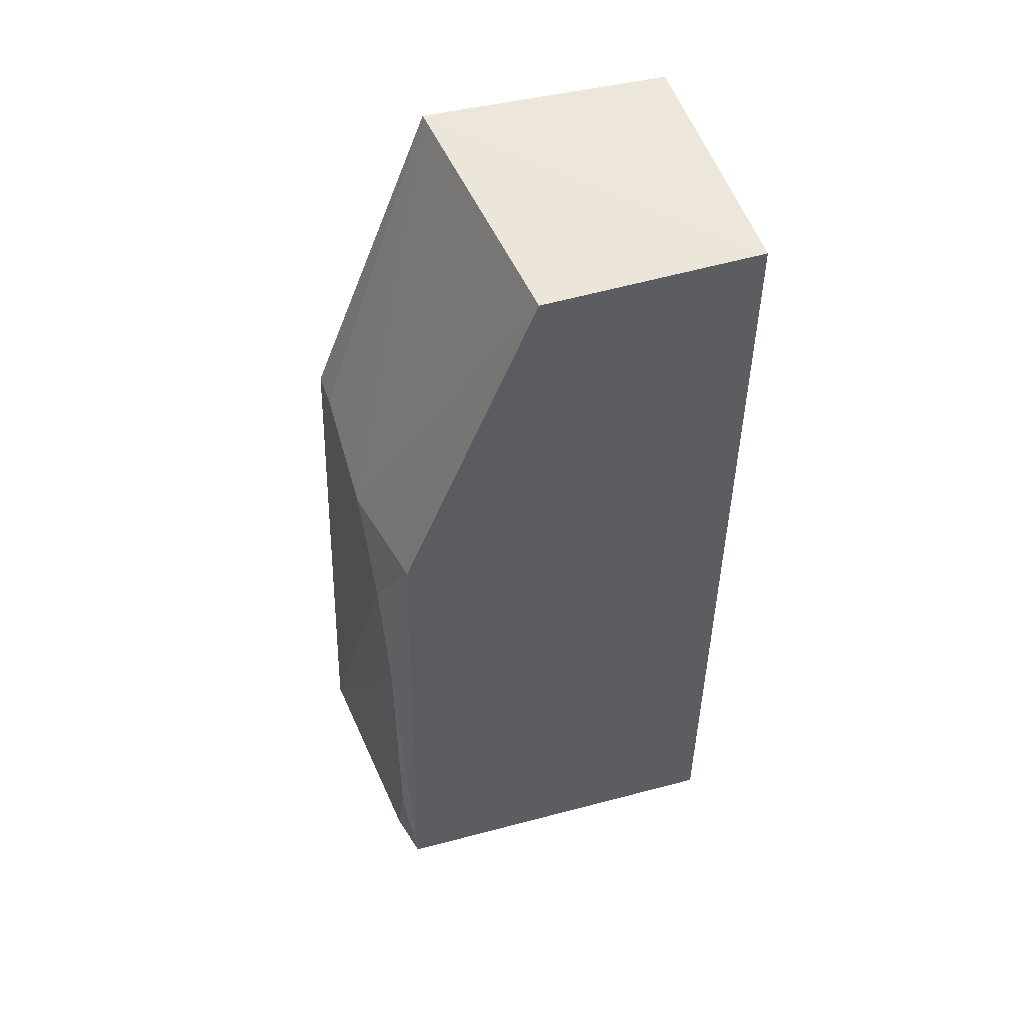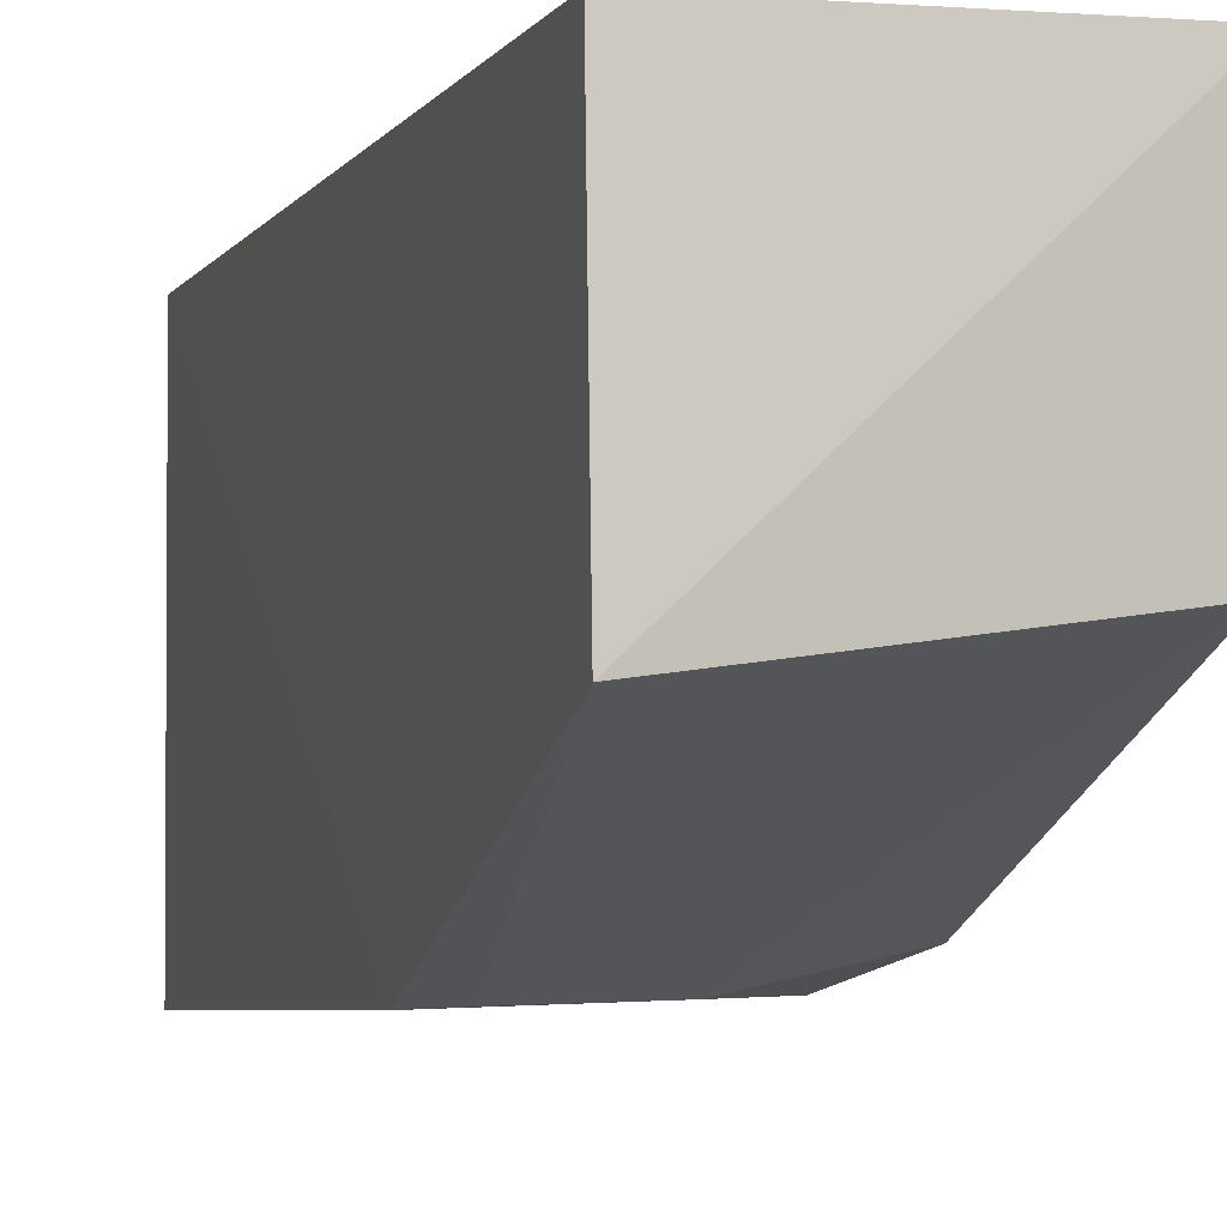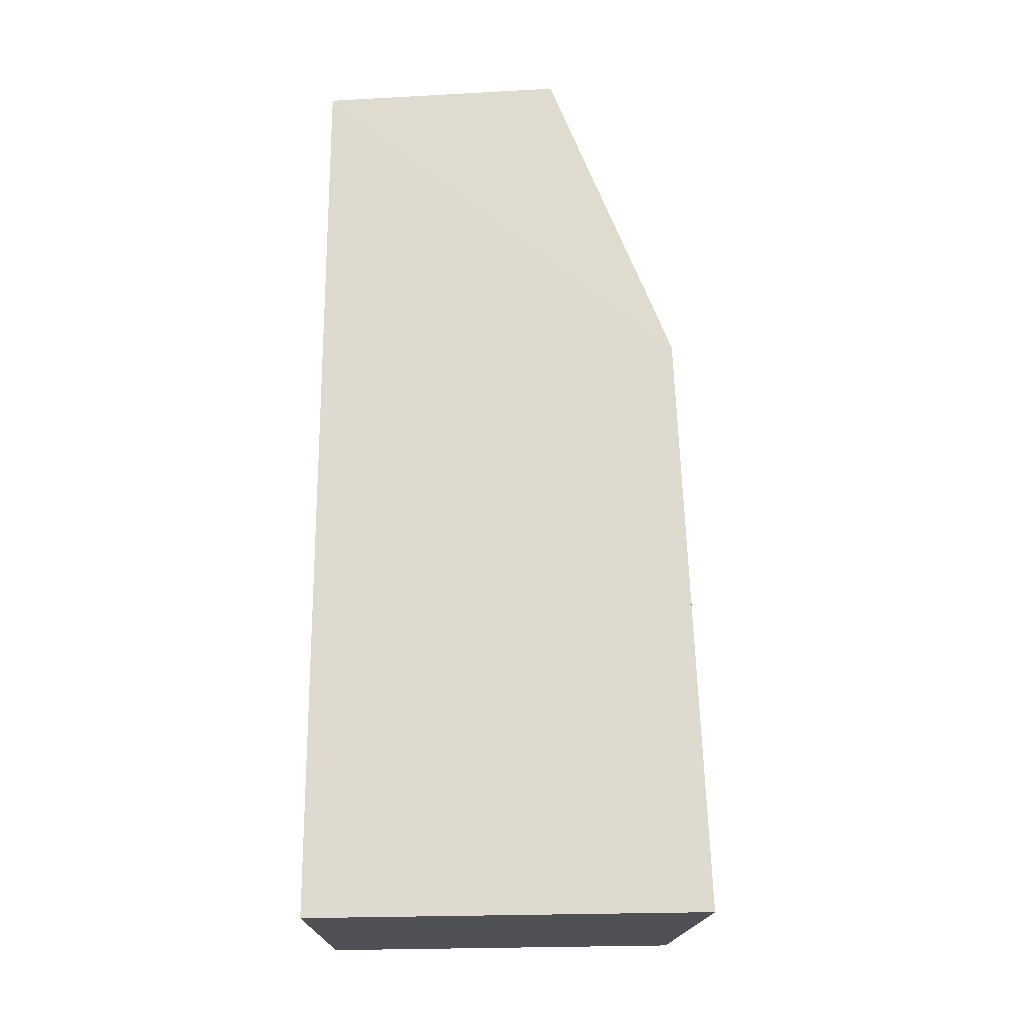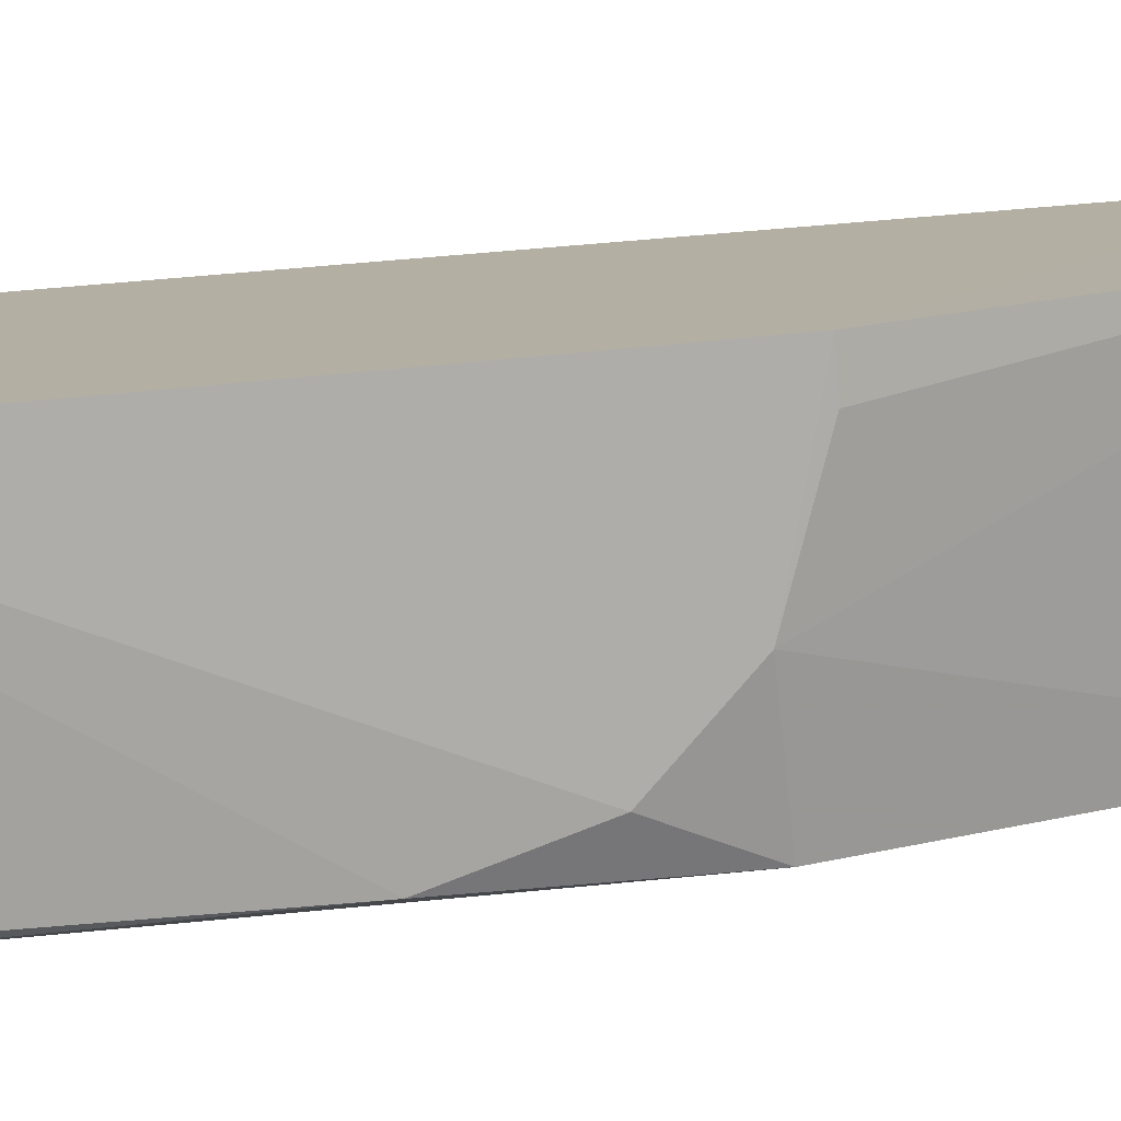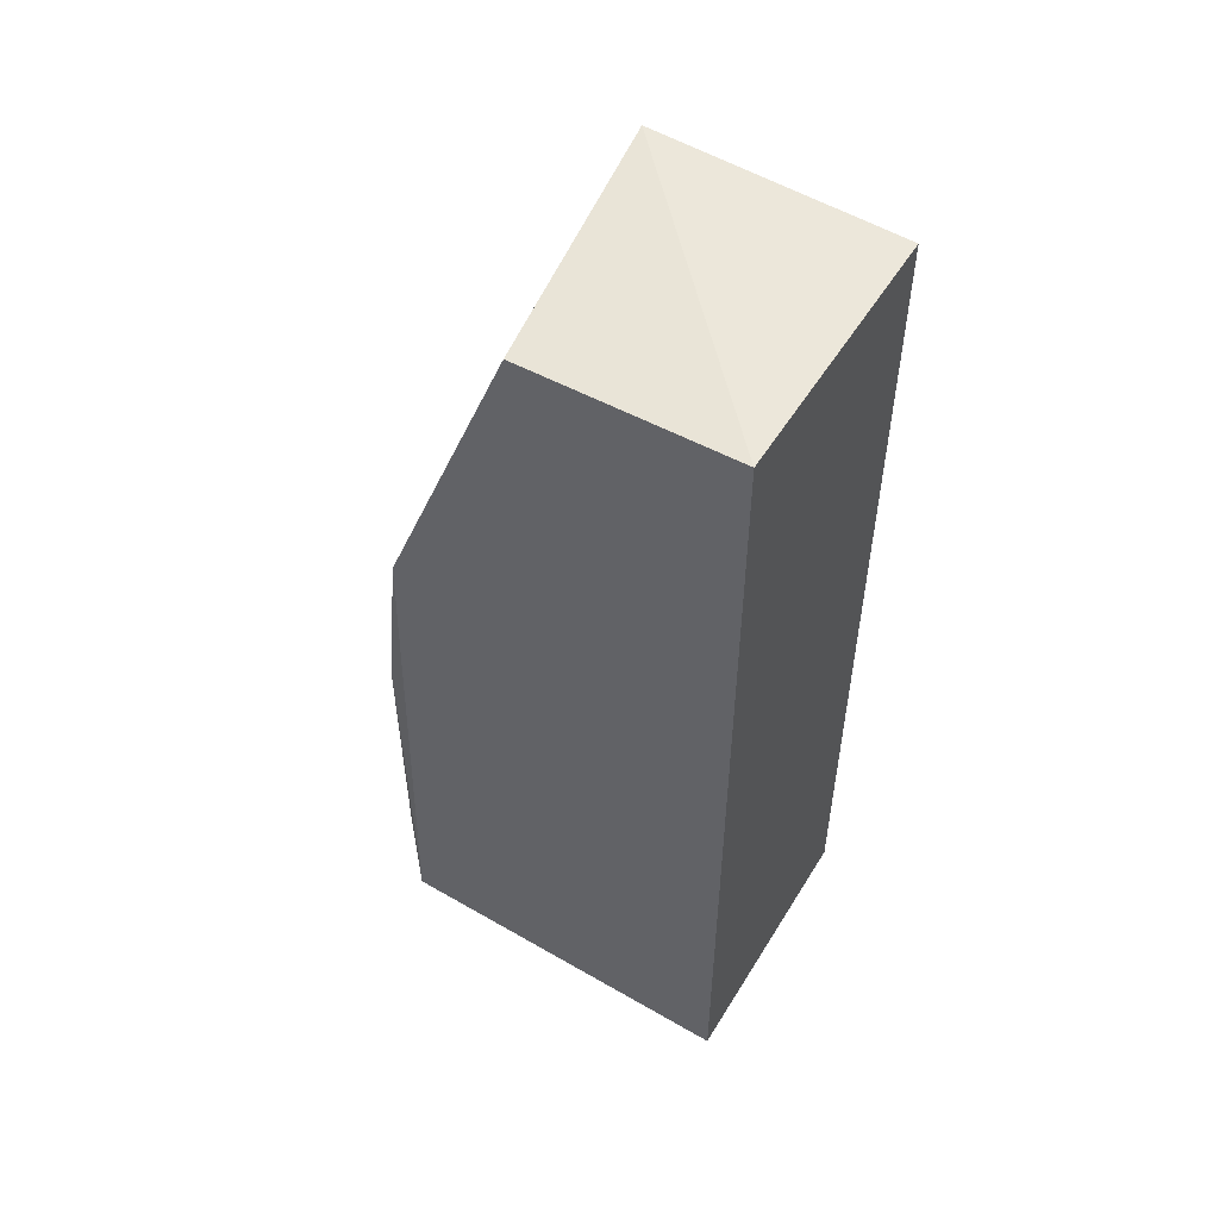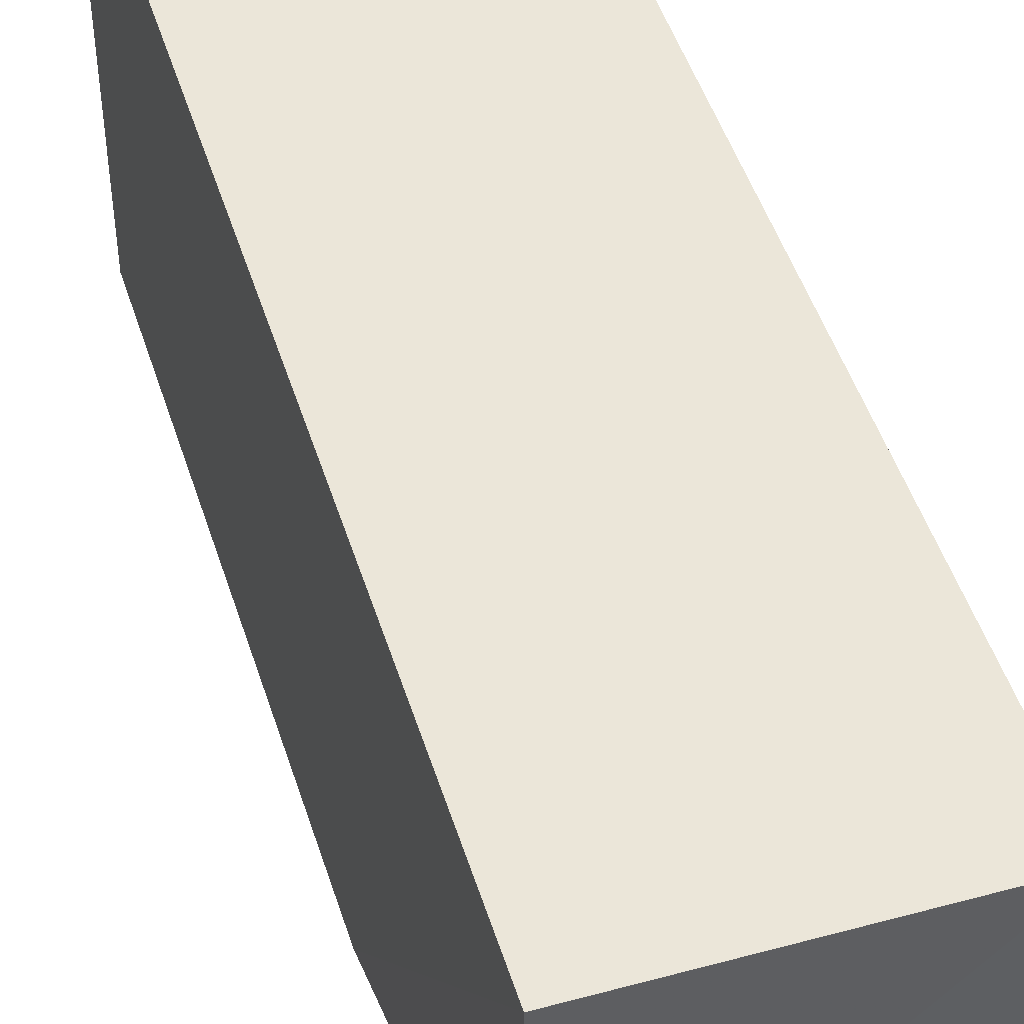
<metadata>
{"format":"obj","ext":"obj","renderer":"f3d","projection":"perspective","resolution":1024,"background":"white","views":[{"elev":50.8,"azim":72.8,"up":"+Z"},{"elev":-2.9,"azim":-15.1,"up":"+Y"},{"elev":-20.1,"azim":-87.9,"up":"+Z"},{"elev":-78.0,"azim":-85.3,"up":"+Y"},{"elev":52.8,"azim":120.8,"up":"+Z"},{"elev":47.5,"azim":-17.0,"up":"+Y"}]}
</metadata>
<code>
v 0.09797 -0.3573 0.09566
v 0.1153 -0.3525 -0.0973
v 0.1174 -0.2083 0.2652
v 0.01136 -0.2083 0.2652
v 0.01123 -0.3667 -0.09697
v 0.1174 -0.2083 -0.09848
v 0.01156 -0.3068 0.2693
v 0.1154 -0.2935 0.2619
v 0.1113 -0.357 -0.05221
v 0.01136 -0.2083 -0.09848
v 0.01095 -0.3575 0.1394
v 0.09797 -0.3573 -0.09565
v 0.1113 -0.357 0.05225
v 0.06938 -0.3567 0.1244
v 0.1141 -0.3472 0.1258
v 0.02555 -0.357 0.1394
f 6 3 2
f 6 4 3
f 7 3 4
f 8 2 3
f 8 3 7
f 10 4 6
f 10 6 2
f 10 2 5
f 11 5 1
f 11 7 4
f 11 10 5
f 11 4 10
f 12 9 5
f 12 5 2
f 12 2 9
f 13 1 5
f 13 5 9
f 13 9 2
f 14 8 7
f 14 11 1
f 15 1 13
f 15 14 1
f 15 8 14
f 15 13 2
f 15 2 8
f 16 14 7
f 16 7 11
f 16 11 14

</code>
